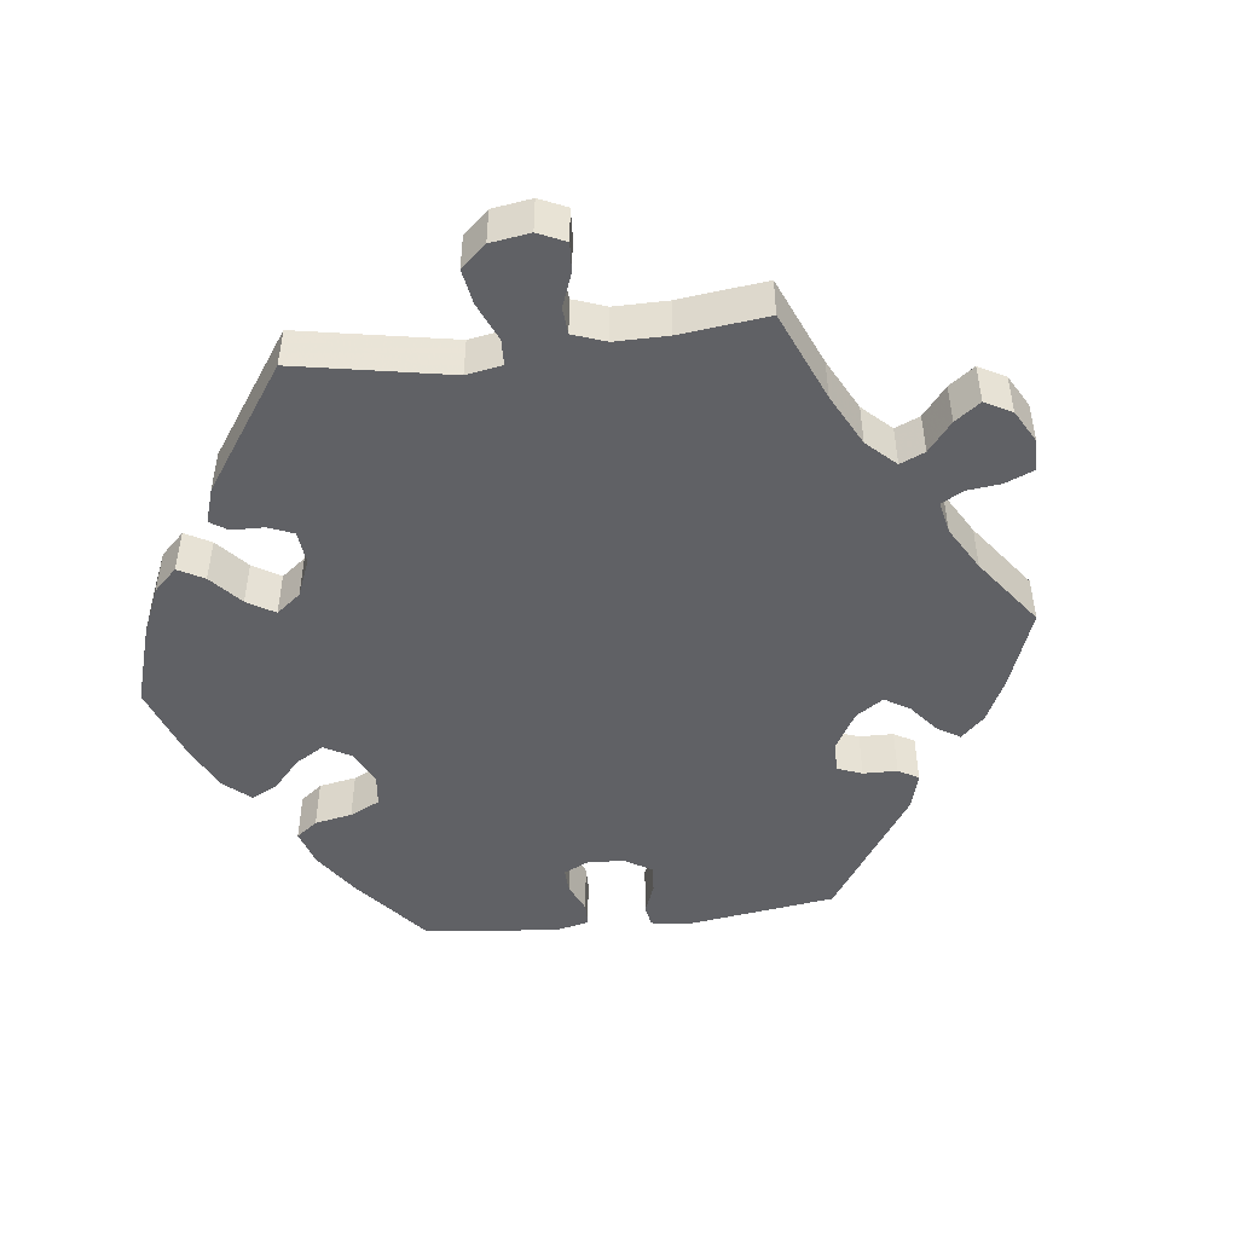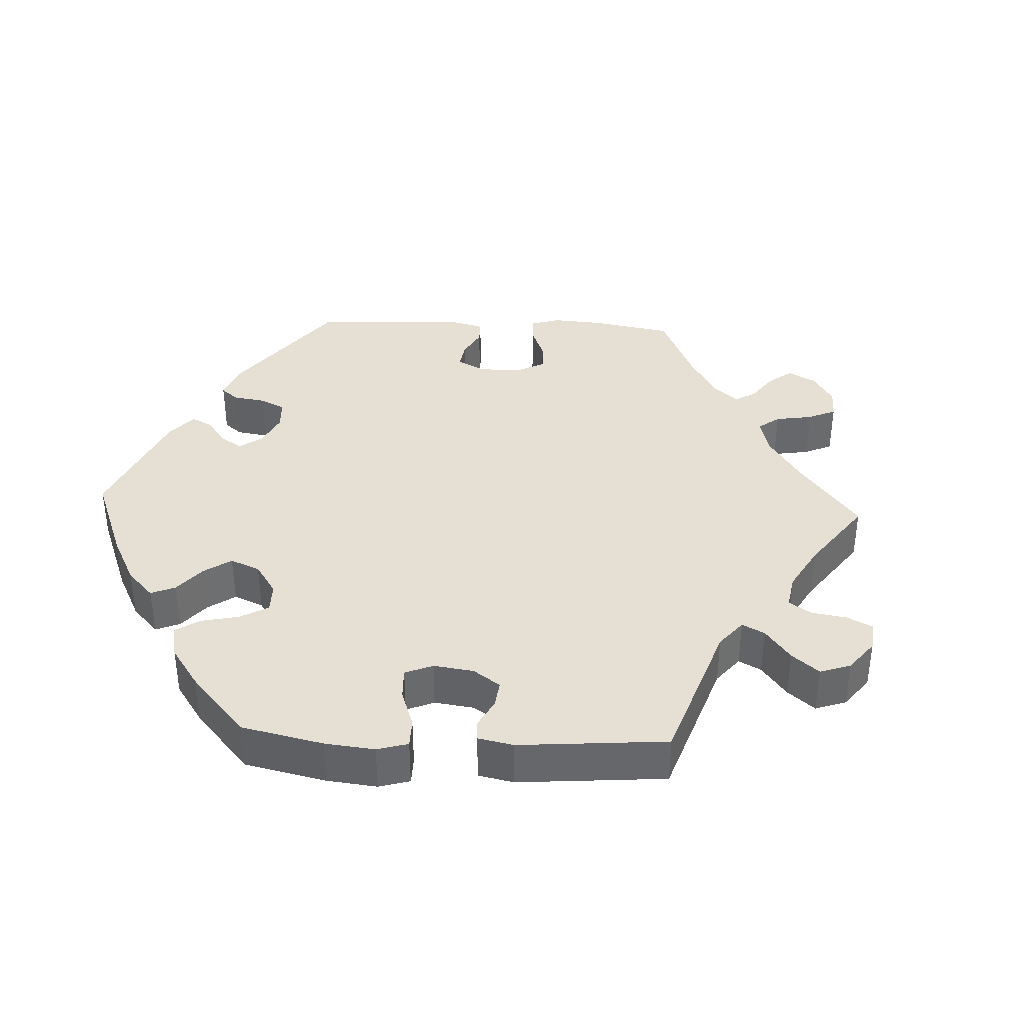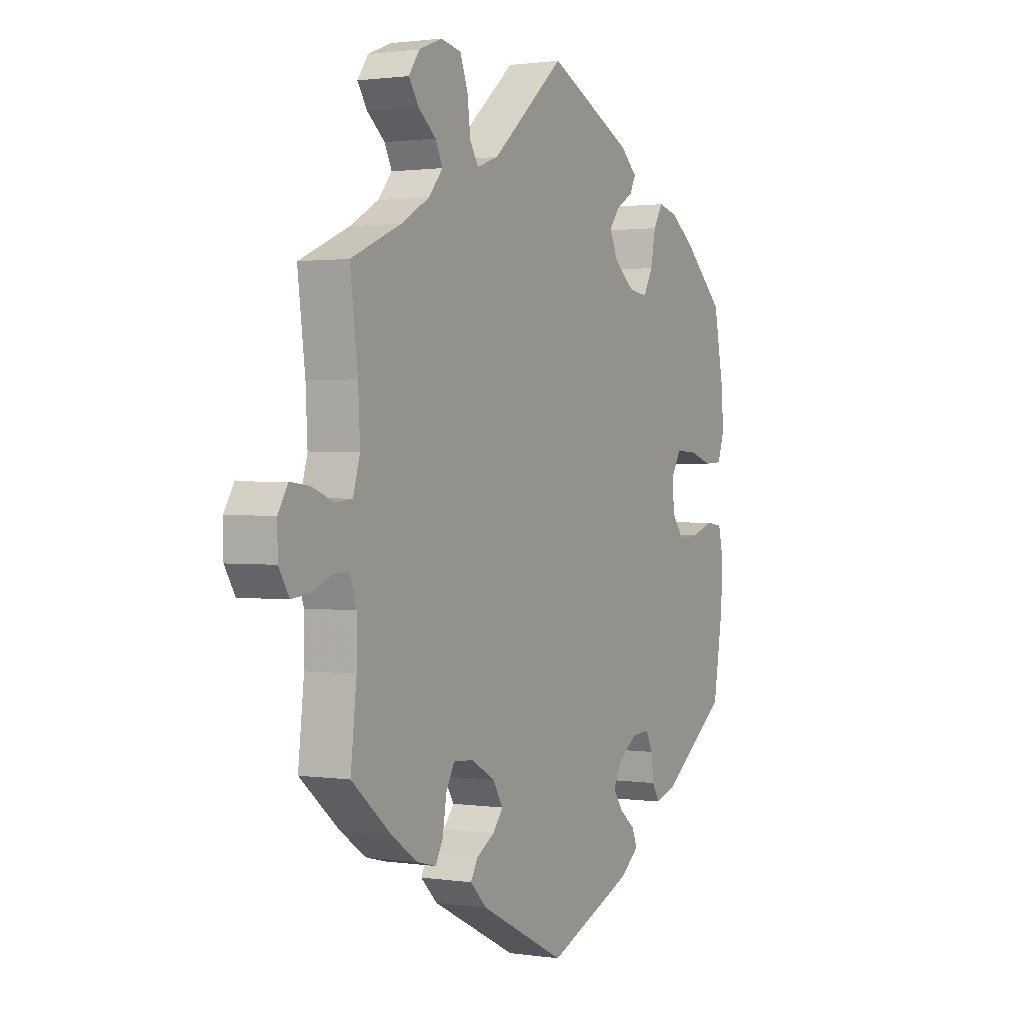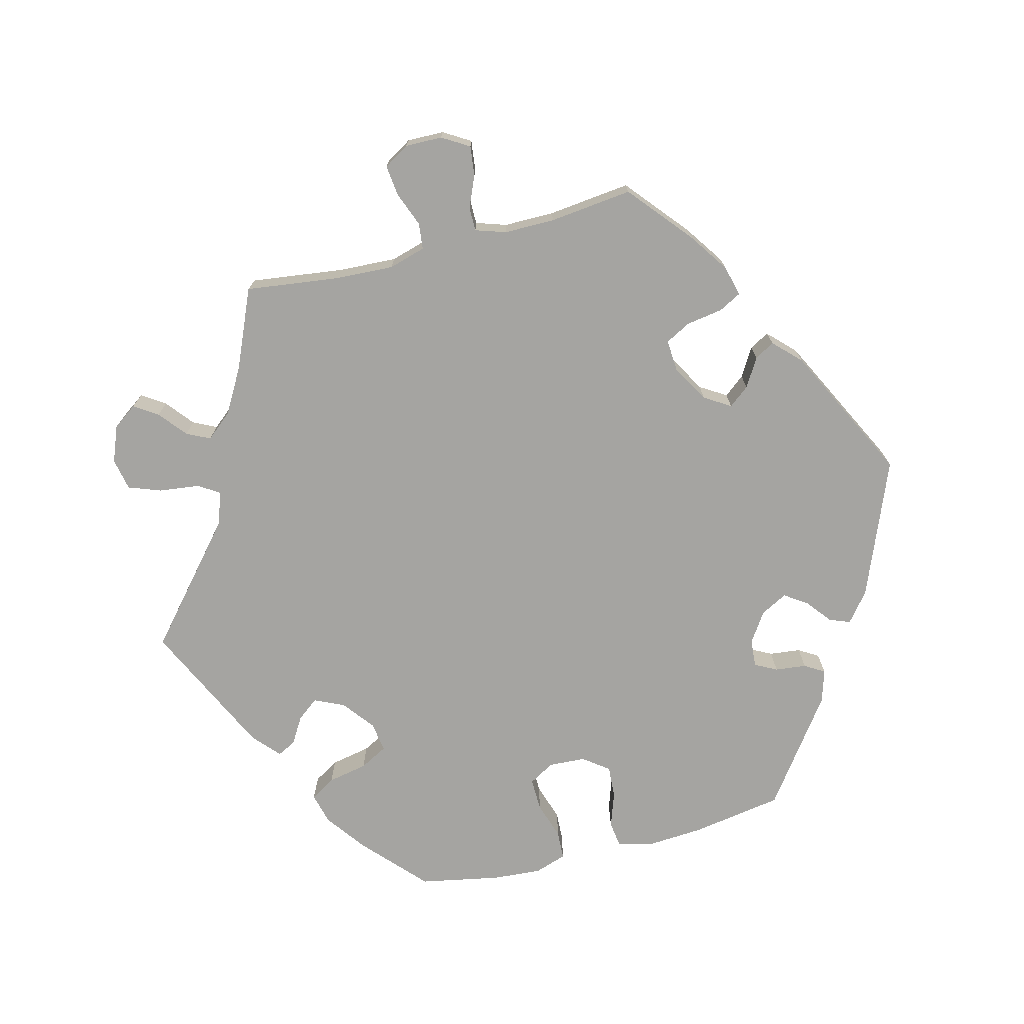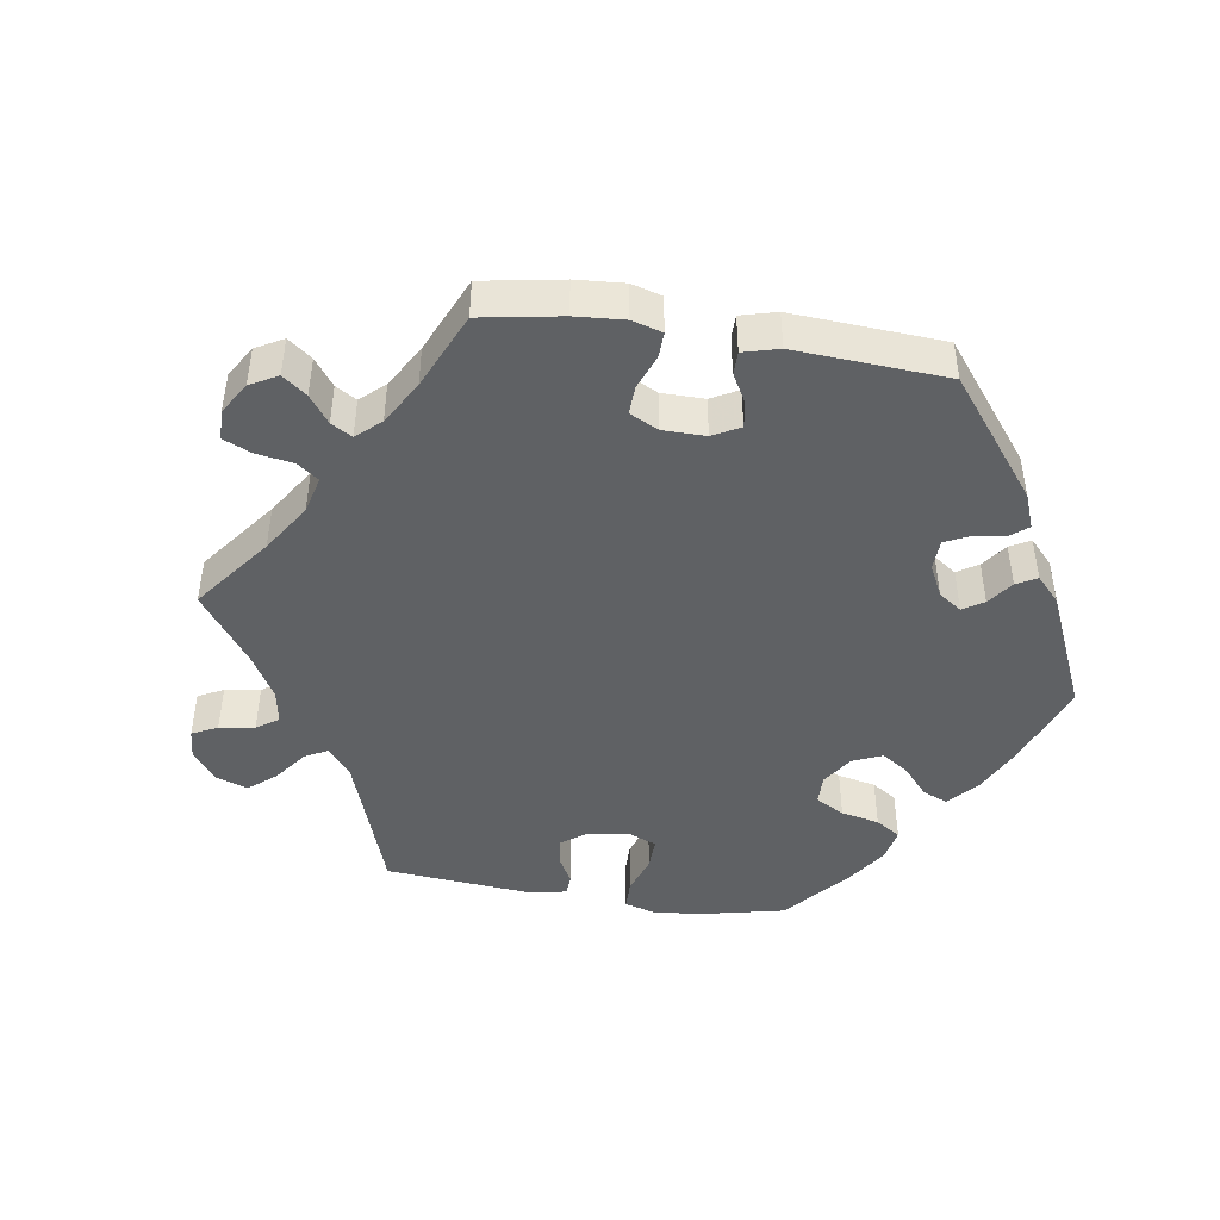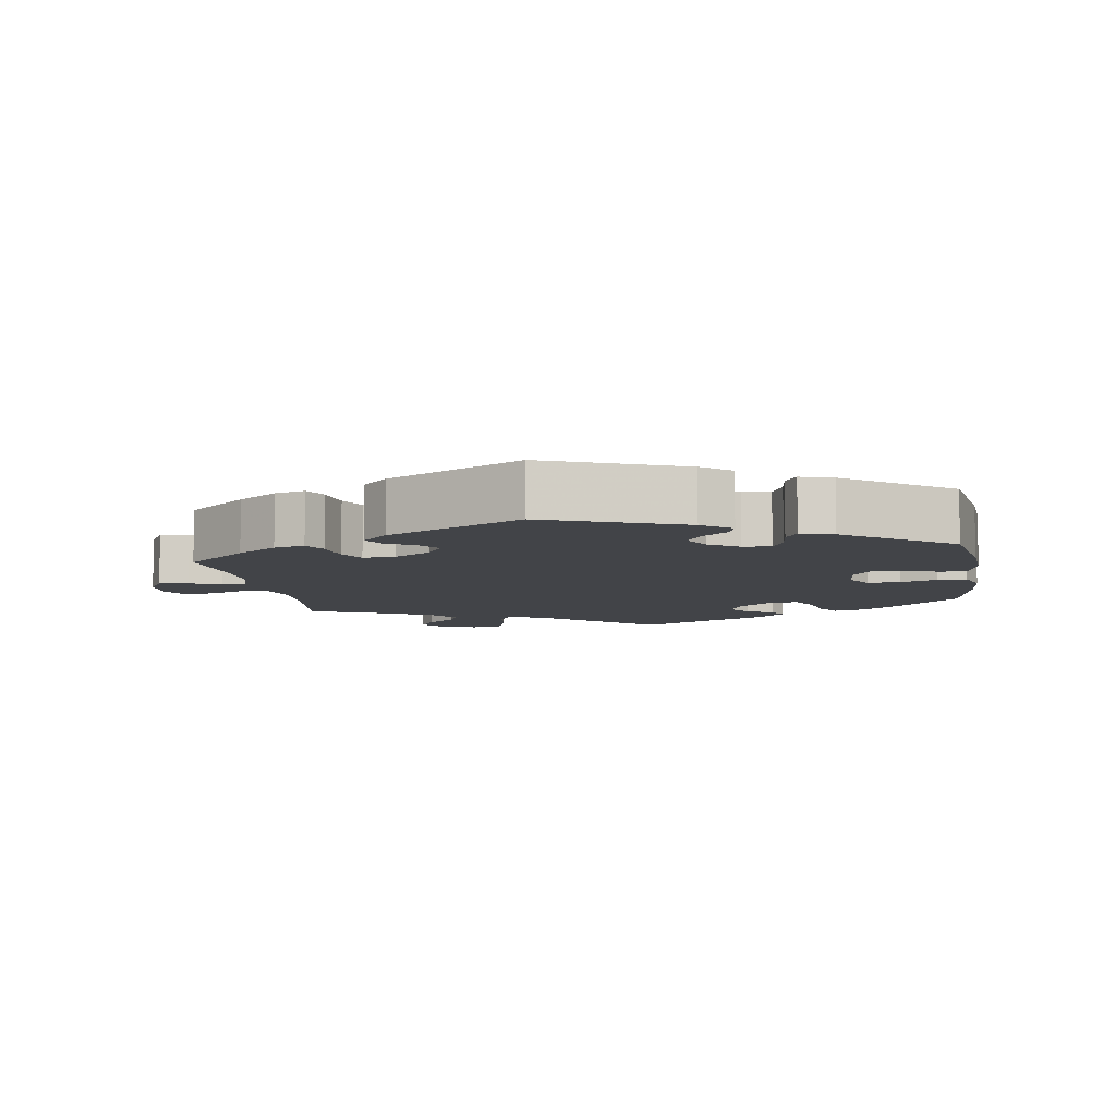
<metadata>
{"format":"obj","ext":"obj","renderer":"f3d","projection":"perspective","resolution":1024,"background":"white","views":[{"elev":-47.9,"azim":36.9,"up":"+Y"},{"elev":38.0,"azim":-27.3,"up":"+Y"},{"elev":1.3,"azim":118.5,"up":"+Z"},{"elev":-73.3,"azim":104.4,"up":"+Y"},{"elev":-45.7,"azim":141.0,"up":"+Y"},{"elev":-7.9,"azim":-170.4,"up":"+Y"}]}
</metadata>
<code>
v 0.163 0.07 0.438
v 0.21 0.07 0.421
v 0.229 0.07 0.451
v 0.236 0.07 0.508
v 0.253 0.07 0.554
v 0.298 0.07 0.563
v 0.349 0.07 0.543
v 0.373 0.07 0.509
v 0.351 0.07 0.476
v 0.312 0.07 0.444
v 0.296 0.07 0.411
v 0.327 0.07 0.374
v 0.39 0.07 0.338
v 0.501 0.07 0.29
v 0.484 0.07 0.157
v 0.48 0.07 0.076
v 0.495 0.07 0.024
v 0.532 0.07 0.02
v 0.581 0.07 0.039
v 0.624 0.07 0.044
v 0.646 0.07 0.008
v 0.645 0.07 -0.044
v 0.622 0.07 -0.082
v 0.58 0.07 -0.077
v 0.536 0.07 -0.058
v 0.502 0.07 -0.058
v 0.488 0.07 -0.101
v 0.488 0.07 -0.172
v 0.501 0.07 -0.289
v 0.413 0.07 -0.363
v 0.356 0.07 -0.402
v 0.313 0.07 -0.413
v 0.296 0.07 -0.381
v 0.288 0.07 -0.33
v 0.269 0.07 -0.294
v 0.224 0.07 -0.297
v 0.172 0.07 -0.327
v 0.149 0.07 -0.364
v 0.172 0.07 -0.393
v 0.212 0.07 -0.417
v 0.228 0.07 -0.445
v 0.191 0.07 -0.482
v 0 0.07 -0.578
v -0.193 0.07 -0.5
v -0.234 0.07 -0.467
v -0.223 0.07 -0.438
v -0.188 0.07 -0.41
v -0.166 0.07 -0.378
v -0.186 0.07 -0.34
v -0.228 0.07 -0.312
v -0.267 0.07 -0.309
v -0.283 0.07 -0.34
v -0.288 0.07 -0.384
v -0.305 0.07 -0.412
v -0.351 0.07 -0.398
v -0.5 0.07 -0.289
v -0.521 0.07 -0.16
v -0.526 0.07 -0.083
v -0.514 0.07 -0.031
v -0.477 0.07 -0.026
v -0.428 0.07 -0.043
v -0.382 0.07 -0.046
v -0.355 0.07 -0.01
v -0.352 0.07 0.042
v -0.373 0.07 0.078
v -0.419 0.07 0.077
v -0.471 0.07 0.06
v -0.512 0.07 0.062
v -0.527 0.07 0.107
v -0.522 0.07 0.175
v -0.5 0.07 0.289
v -0.413 0.07 0.369
v -0.356 0.07 0.411
v -0.312 0.07 0.422
v -0.291 0.07 0.387
v -0.28 0.07 0.331
v -0.259 0.07 0.292
v -0.217 0.07 0.298
v -0.172 0.07 0.333
v -0.153 0.07 0.375
v -0.176 0.07 0.405
v -0.214 0.07 0.428
v -0.227 0.07 0.454
v -0.189 0.07 0.488
v 0 0.07 0.578
v 0.163 0 0.438
v 0.21 0 0.421
v 0.229 0 0.451
v 0.236 0 0.508
v 0.253 0 0.554
v 0.298 0 0.563
v 0.349 0 0.543
v 0.373 0 0.509
v 0.351 0 0.476
v 0.312 0 0.444
v 0.296 0 0.411
v 0.327 0 0.374
v 0.39 0 0.338
v 0.501 0 0.29
v 0.484 0 0.157
v 0.48 0 0.076
v 0.495 0 0.024
v 0.532 0 0.02
v 0.581 0 0.039
v 0.624 0 0.044
v 0.646 0 0.008
v 0.645 0 -0.044
v 0.622 0 -0.082
v 0.58 0 -0.077
v 0.536 0 -0.058
v 0.502 0 -0.058
v 0.488 0 -0.101
v 0.488 0 -0.172
v 0.501 0 -0.289
v 0.413 0 -0.363
v 0.356 0 -0.402
v 0.313 0 -0.413
v 0.296 0 -0.381
v 0.288 0 -0.33
v 0.269 0 -0.294
v 0.224 0 -0.297
v 0.172 0 -0.327
v 0.149 0 -0.364
v 0.172 0 -0.393
v 0.212 0 -0.417
v 0.228 0 -0.445
v 0.191 0 -0.482
v 0 0 -0.578
v -0.193 0 -0.5
v -0.234 0 -0.467
v -0.223 0 -0.438
v -0.188 0 -0.41
v -0.166 0 -0.378
v -0.186 0 -0.34
v -0.228 0 -0.312
v -0.267 0 -0.309
v -0.283 0 -0.34
v -0.288 0 -0.384
v -0.305 0 -0.412
v -0.351 0 -0.398
v -0.5 0 -0.289
v -0.521 0 -0.16
v -0.526 0 -0.083
v -0.514 0 -0.031
v -0.477 0 -0.026
v -0.428 0 -0.043
v -0.382 0 -0.046
v -0.355 0 -0.01
v -0.352 0 0.042
v -0.373 0 0.078
v -0.419 0 0.077
v -0.471 0 0.06
v -0.512 0 0.062
v -0.527 0 0.107
v -0.522 0 0.175
v -0.5 0 0.289
v -0.413 0 0.369
v -0.356 0 0.411
v -0.312 0 0.422
v -0.291 0 0.387
v -0.28 0 0.331
v -0.259 0 0.292
v -0.217 0 0.298
v -0.172 0 0.333
v -0.153 0 0.375
v -0.176 0 0.405
v -0.214 0 0.428
v -0.227 0 0.454
v -0.189 0 0.488
v 0 0 0.578
f 84 85 1
f 81 82 83 84
f 80 81 84 1
f 79 80 1 2
f 78 79 2
f 73 74 75 76
f 73 76 77
f 72 73 77
f 71 72 77
f 70 71 77
f 69 70 77 78
f 66 67 68 69
f 65 66 69 78
f 58 59 60 61
f 58 61 62
f 57 58 62
f 56 57 62
f 55 56 62 63
f 52 53 54 55
f 51 52 55 63
f 44 45 46 47
f 44 47 48
f 43 44 48
f 42 43 48 49
f 39 40 41 42
f 38 39 42 49
f 31 32 33 34
f 31 34 35
f 28 29 30 31
f 27 28 31 35
f 26 27 35 36
f 22 23 24 25
f 22 25 26
f 21 22 26
f 18 19 20 21
f 18 21 26
f 17 18 26 36
f 13 14 15
f 12 13 15 16
f 11 12 16 17
f 7 8 9 10
f 7 10 11
f 6 7 11
f 3 4 5 6
f 3 6 11
f 2 3 11 17
f 64 65 78 2
f 50 51 63 64
f 37 38 49 50
f 36 37 50 64
f 2 17 36 64
f 86 170 169
f 169 168 167 166
f 86 169 166 165
f 87 86 165 164
f 87 164 163
f 161 160 159 158
f 162 161 158
f 162 158 157
f 162 157 156
f 162 156 155
f 163 162 155 154
f 154 153 152 151
f 163 154 151 150
f 146 145 144 143
f 147 146 143
f 147 143 142
f 147 142 141
f 148 147 141 140
f 140 139 138 137
f 148 140 137 136
f 132 131 130 129
f 133 132 129
f 133 129 128
f 134 133 128 127
f 127 126 125 124
f 134 127 124 123
f 119 118 117 116
f 120 119 116
f 116 115 114 113
f 120 116 113 112
f 121 120 112 111
f 110 109 108 107
f 111 110 107
f 111 107 106
f 106 105 104 103
f 111 106 103
f 121 111 103 102
f 100 99 98
f 101 100 98 97
f 102 101 97 96
f 95 94 93 92
f 96 95 92
f 96 92 91
f 91 90 89 88
f 96 91 88
f 102 96 88 87
f 87 163 150 149
f 149 148 136 135
f 135 134 123 122
f 149 135 122 121
f 149 121 102 87
f 1 86 87 2
f 2 87 88 3
f 3 88 89 4
f 4 89 90 5
f 5 90 91 6
f 6 91 92 7
f 7 92 93 8
f 8 93 94 9
f 9 94 95 10
f 10 95 96 11
f 11 96 97 12
f 12 97 98 13
f 13 98 99 14
f 14 99 100 15
f 15 100 101 16
f 16 101 102 17
f 17 102 103 18
f 18 103 104 19
f 19 104 105 20
f 20 105 106 21
f 21 106 107 22
f 22 107 108 23
f 23 108 109 24
f 24 109 110 25
f 25 110 111 26
f 26 111 112 27
f 27 112 113 28
f 28 113 114 29
f 29 114 115 30
f 30 115 116 31
f 31 116 117 32
f 32 117 118 33
f 33 118 119 34
f 34 119 120 35
f 35 120 121 36
f 36 121 122 37
f 37 122 123 38
f 38 123 124 39
f 39 124 125 40
f 40 125 126 41
f 41 126 127 42
f 42 127 128 43
f 43 128 129 44
f 44 129 130 45
f 45 130 131 46
f 46 131 132 47
f 47 132 133 48
f 48 133 134 49
f 49 134 135 50
f 50 135 136 51
f 51 136 137 52
f 52 137 138 53
f 53 138 139 54
f 54 139 140 55
f 55 140 141 56
f 56 141 142 57
f 57 142 143 58
f 58 143 144 59
f 59 144 145 60
f 60 145 146 61
f 61 146 147 62
f 62 147 148 63
f 63 148 149 64
f 64 149 150 65
f 65 150 151 66
f 66 151 152 67
f 67 152 153 68
f 68 153 154 69
f 69 154 155 70
f 70 155 156 71
f 71 156 157 72
f 72 157 158 73
f 73 158 159 74
f 74 159 160 75
f 75 160 161 76
f 76 161 162 77
f 77 162 163 78
f 78 163 164 79
f 79 164 165 80
f 80 165 166 81
f 81 166 167 82
f 82 167 168 83
f 83 168 169 84
f 84 169 170 85
f 85 170 86 1

</code>
